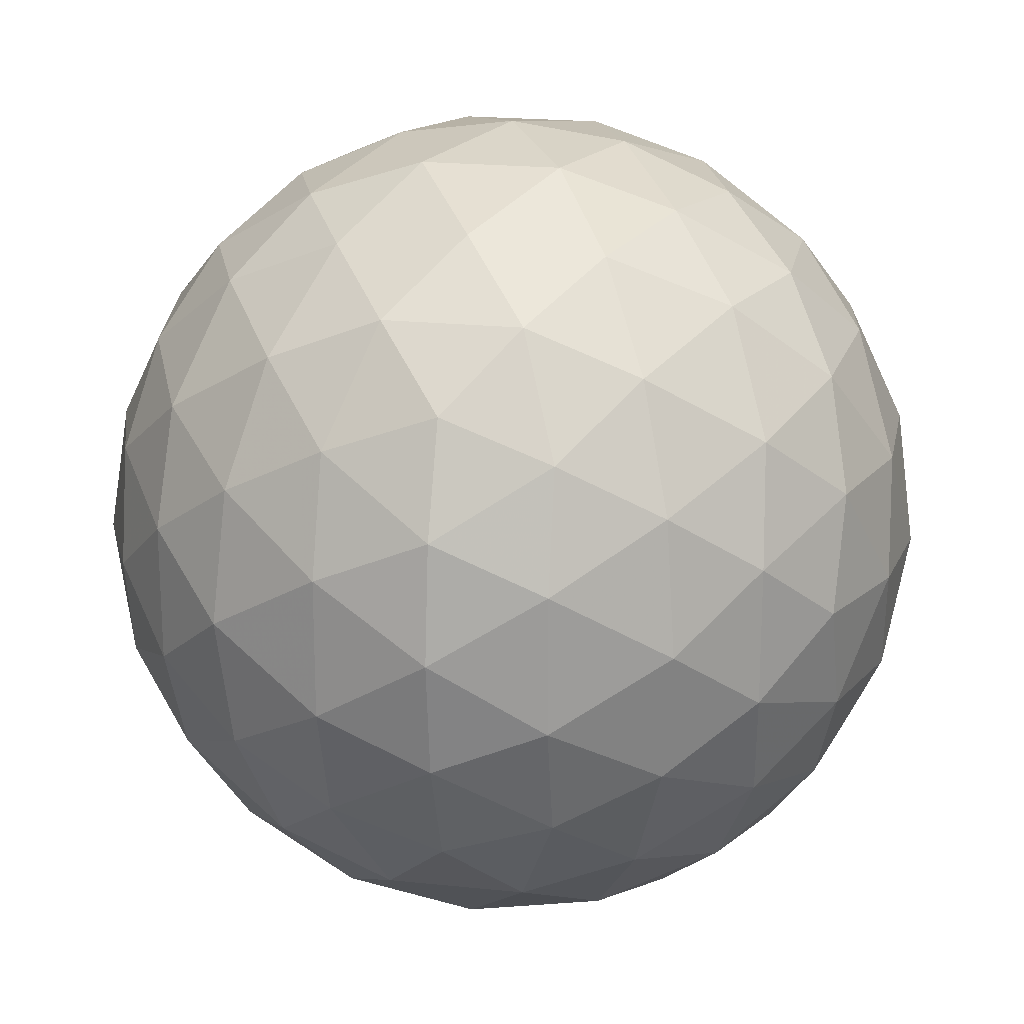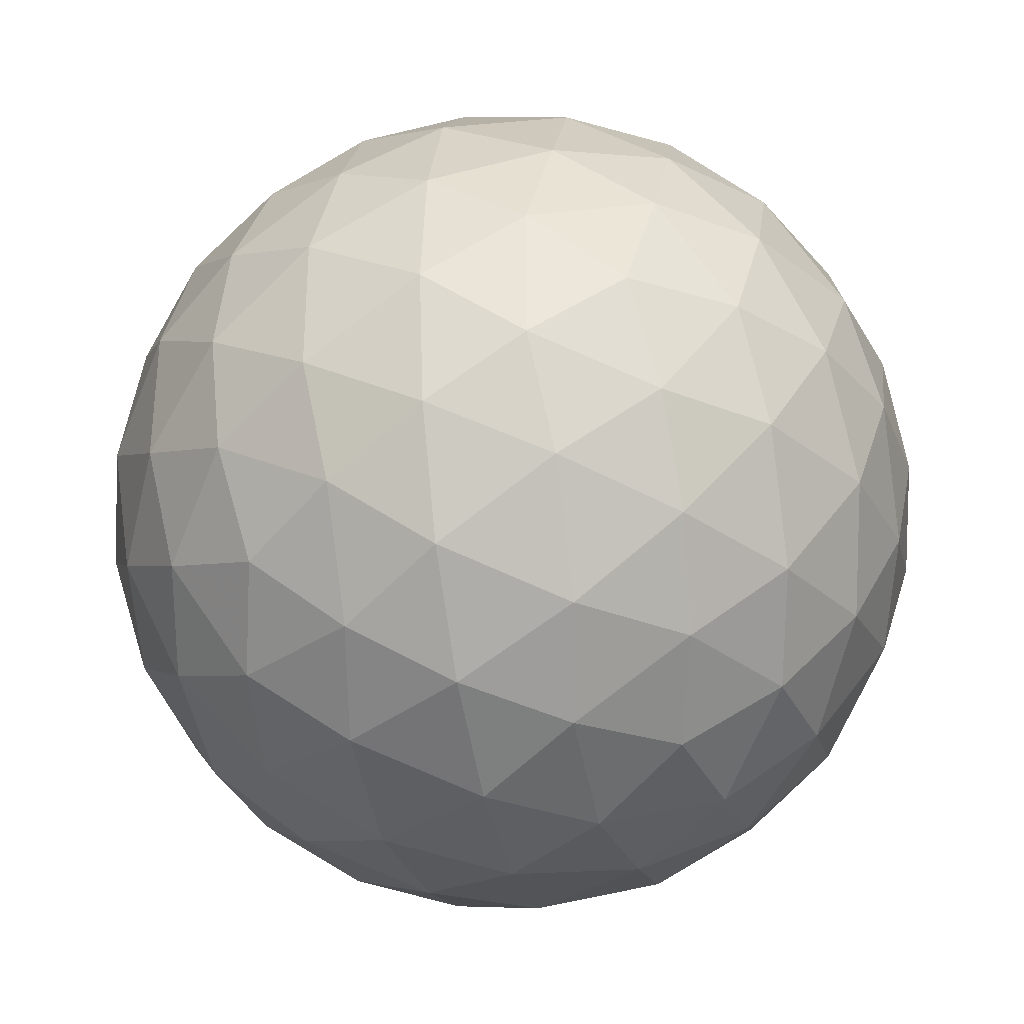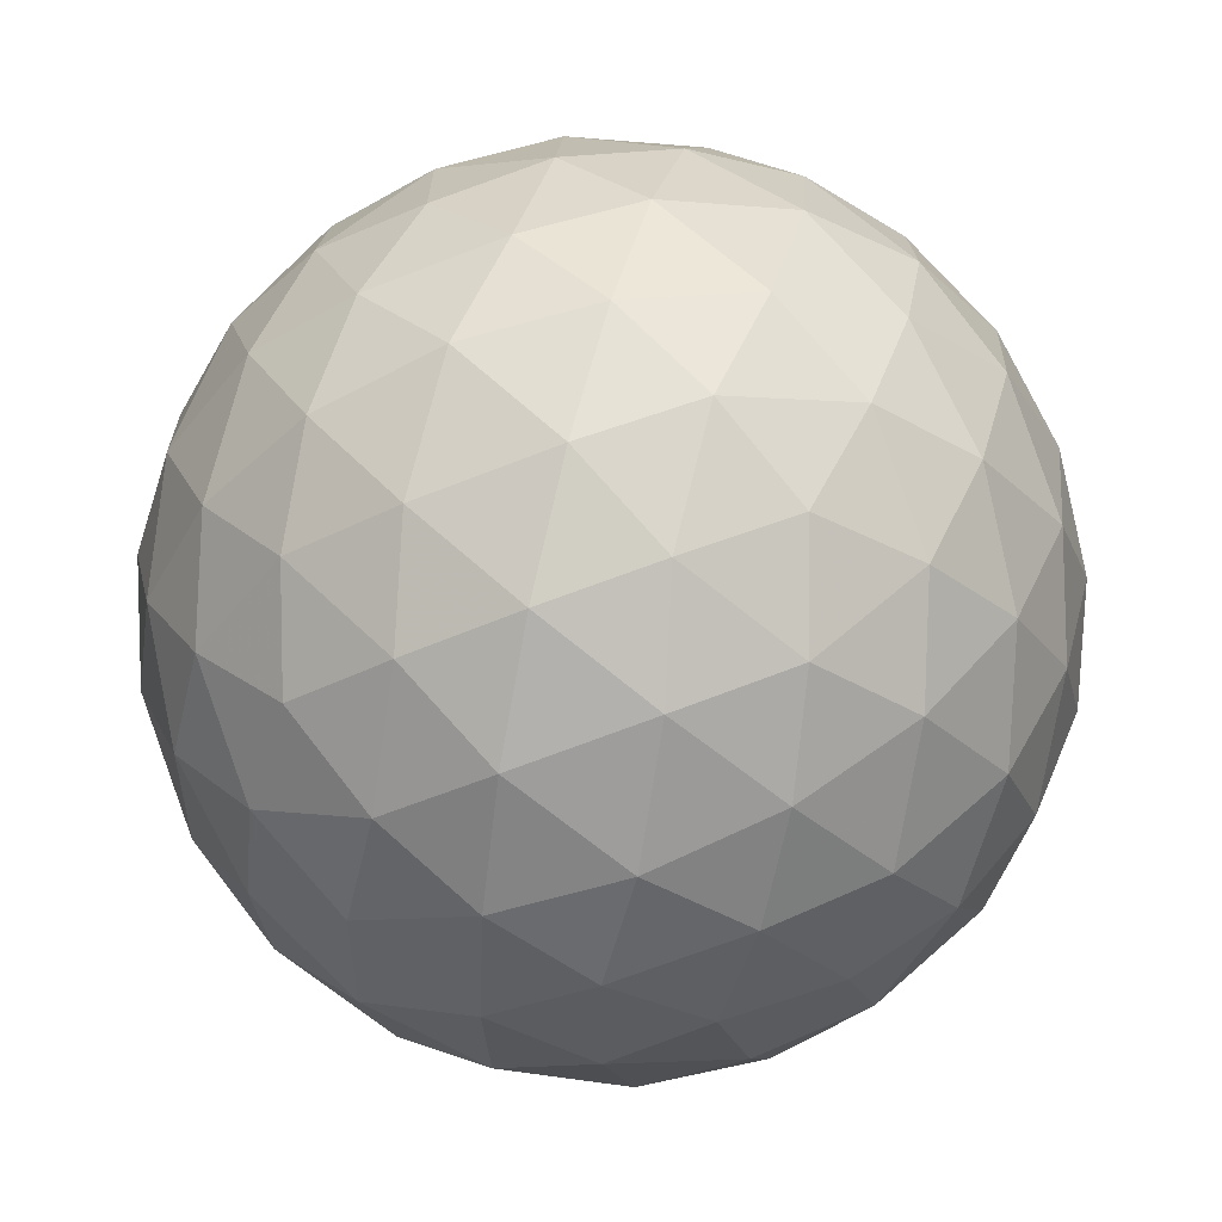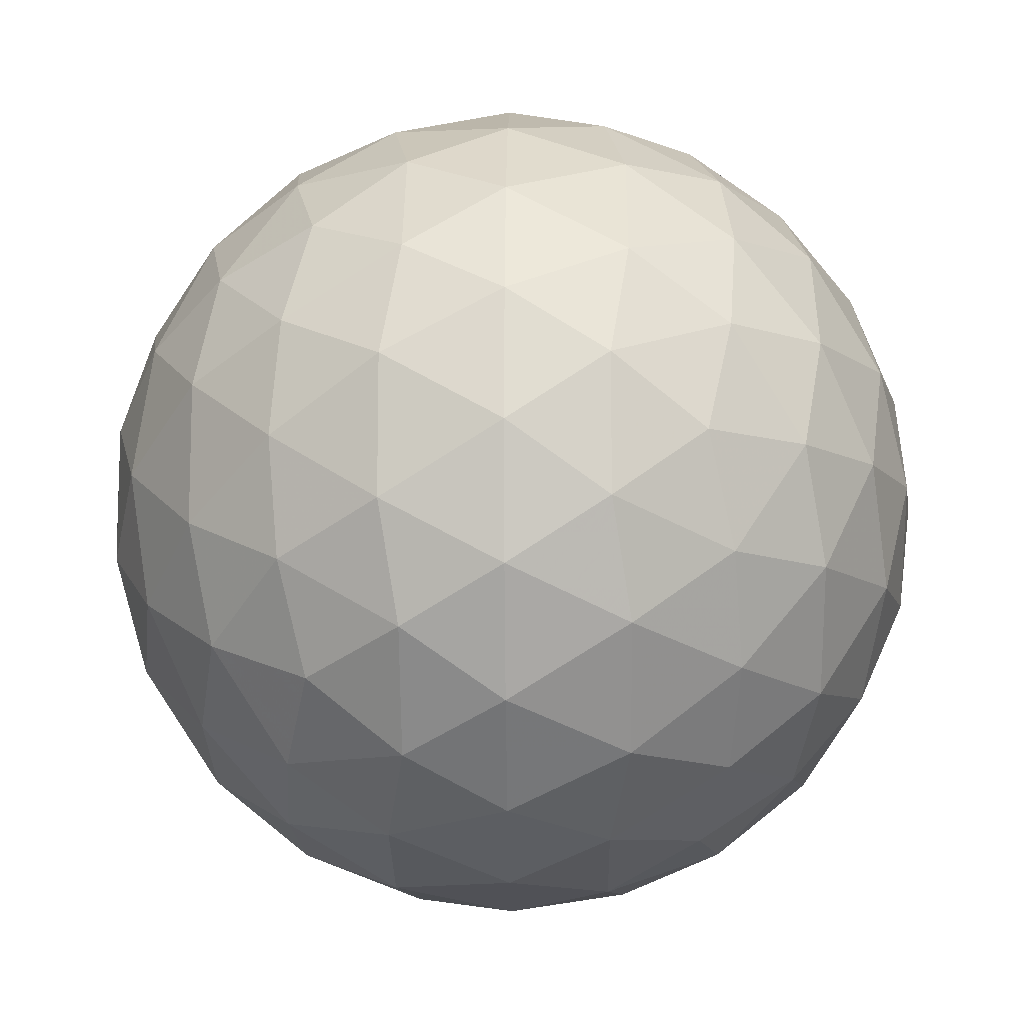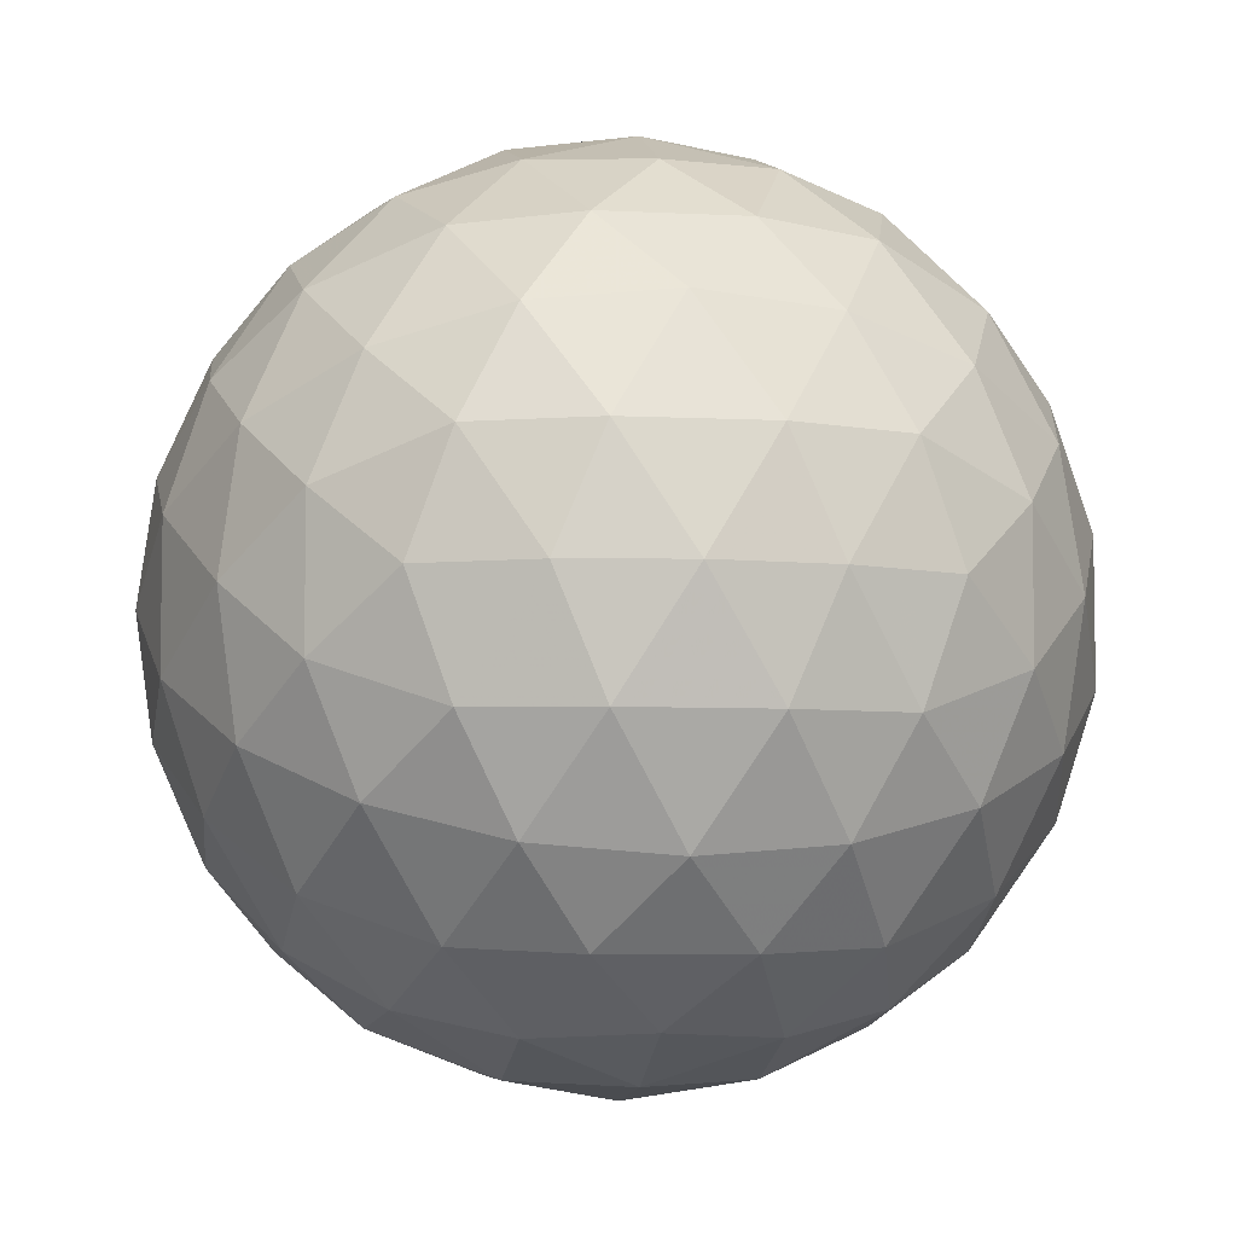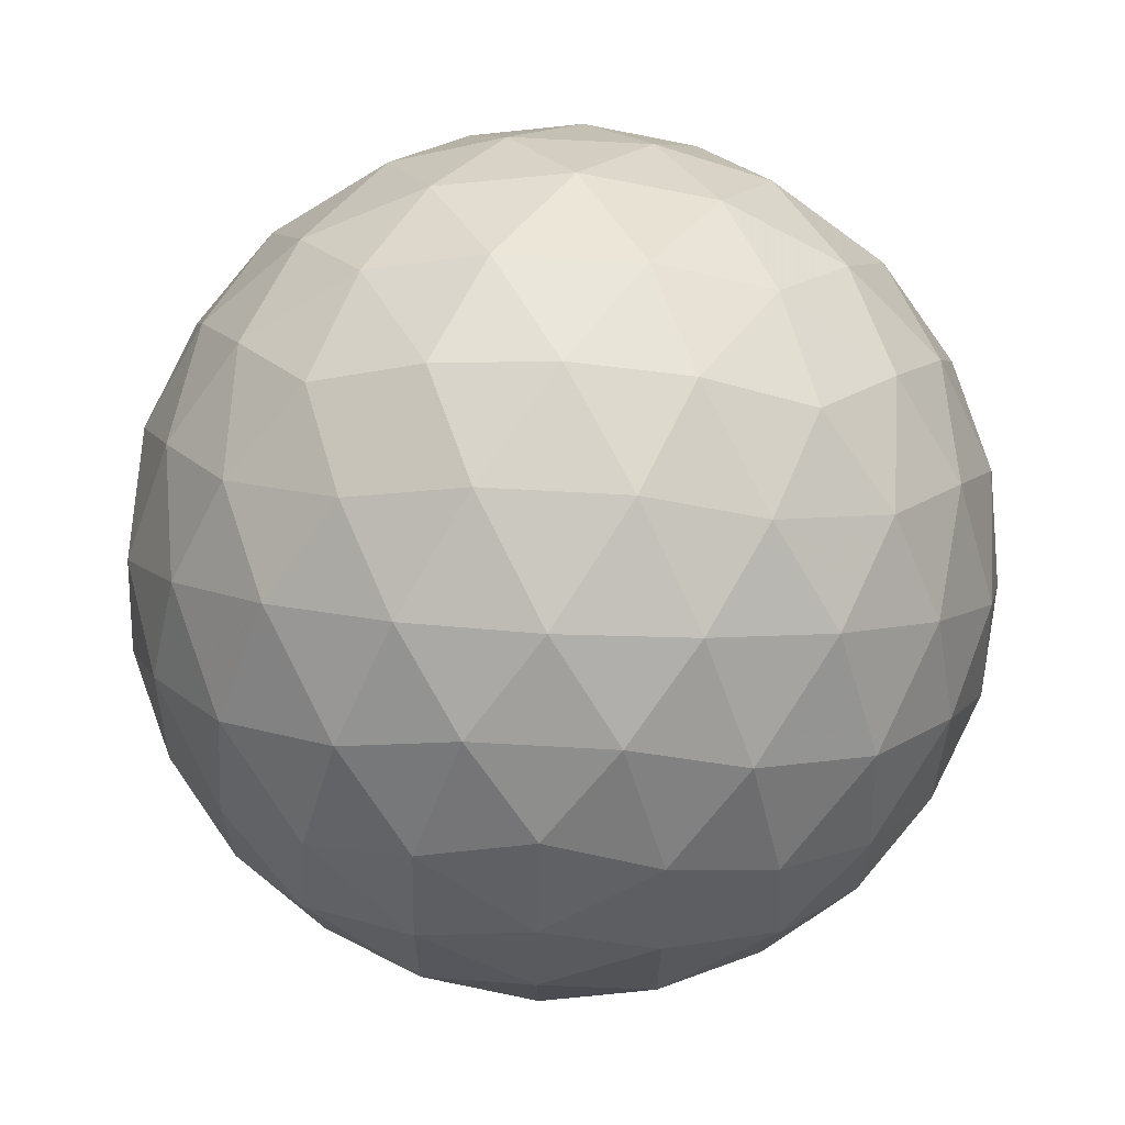
<metadata>
{"format":"obj","ext":"obj","renderer":"f3d","projection":"perspective","resolution":1024,"background":"white","views":[{"elev":20.2,"azim":100.9,"up":"+Y"},{"elev":-32.6,"azim":-46.5,"up":"+Y"},{"elev":54.6,"azim":-43.6,"up":"+Y"},{"elev":-11.7,"azim":-57.3,"up":"+Y"},{"elev":-6.2,"azim":-8.8,"up":"+Y"},{"elev":66.4,"azim":-86.8,"up":"+Y"}]}
</metadata>
<code>
v 92.59 -31.51 5.28
v 92.27 -32.4 5.239
v 91.72 -31.51 4.898
v 91.84 -33.23 5.423
v 91.34 -32.41 4.935
v 90.78 -31.51 4.767
v 91.33 -33.92 5.819
v 90.78 -33.32 5.28
v 90.78 -34.43 6.396
v 90.23 -33.92 5.819
v 89.72 -33.23 5.423
v 90.22 -32.41 4.935
v 89.84 -31.51 4.898
v 89.29 -32.4 5.239
v 88.98 -31.51 5.28
v 90.78 -28.59 6.396
v 91.33 -29.1 5.819
v 90.23 -29.1 5.819
v 91.84 -29.79 5.423
v 90.78 -29.71 5.28
v 89.72 -29.79 5.423
v 92.27 -30.62 5.239
v 91.34 -30.61 4.935
v 90.22 -30.61 4.935
v 89.29 -30.62 5.239
v 87.86 -29.71 8.202
v 88.37 -29.13 7.65
v 87.82 -30.02 7.309
v 89.07 -28.73 7.141
v 88.42 -29.49 6.741
v 88 -30.45 6.485
v 89.89 -28.55 6.712
v 89.32 -29.15 6.183
v 88.76 -30.05 5.838
v 88.4 -30.96 5.79
v 87.86 -33.32 8.202
v 87.48 -32.45 8.202
v 87.82 -33 7.309
v 87.35 -31.51 8.202
v 87.52 -32.07 7.299
v 88 -32.57 6.485
v 87.48 -30.57 8.202
v 87.52 -30.95 7.299
v 87.86 -31.51 6.396
v 88.4 -32.06 5.79
v 89.89 -34.48 6.712
v 89.07 -34.29 7.141
v 89.32 -33.88 6.183
v 88.37 -33.89 7.65
v 88.42 -33.53 6.741
v 88.76 -32.97 5.838
v 90.78 -34.43 10.01
v 91.33 -33.92 10.59
v 90.23 -33.92 10.59
v 91.84 -33.23 10.98
v 90.78 -33.32 11.12
v 89.72 -33.23 10.98
v 92.27 -32.4 11.17
v 91.34 -32.41 11.47
v 92.59 -31.51 11.12
v 91.72 -31.51 11.51
v 90.78 -31.51 11.64
v 90.22 -32.41 11.47
v 89.29 -32.4 11.17
v 89.84 -31.51 11.51
v 88.98 -31.51 11.12
v 88.37 -33.89 8.754
v 87.82 -33 9.095
v 89.07 -34.29 9.264
v 88.42 -33.53 9.663
v 88 -32.57 9.92
v 89.89 -34.48 9.693
v 89.32 -33.88 10.22
v 88.76 -32.97 10.57
v 88.4 -32.06 10.61
v 87.82 -30.02 9.095
v 87.52 -30.95 9.105
v 88 -30.45 9.92
v 87.52 -32.07 9.105
v 87.86 -31.51 10.01
v 88.4 -30.96 10.61
v 90.78 -28.59 10.01
v 89.89 -28.55 9.693
v 90.23 -29.1 10.59
v 89.07 -28.73 9.264
v 89.32 -29.15 10.22
v 89.72 -29.79 10.98
v 88.37 -29.13 8.754
v 88.42 -29.49 9.663
v 88.76 -30.05 10.57
v 89.29 -30.62 11.17
v 92.27 -30.62 11.17
v 91.84 -29.79 10.98
v 91.34 -30.61 11.47
v 91.33 -29.1 10.59
v 90.78 -29.71 11.12
v 90.22 -30.61 11.47
v 91.68 -28.55 9.693
v 92.24 -29.15 10.22
v 92.5 -28.73 9.264
v 92.8 -30.05 10.57
v 93.17 -30.96 10.61
v 93.56 -30.45 9.92
v 93.15 -29.49 9.663
v 93.19 -29.13 8.754
v 93.75 -30.02 9.095
v 93.71 -29.71 8.202
v 90.78 -28.21 7.264
v 91.68 -28.55 6.712
v 90.78 -28.08 8.202
v 91.69 -28.24 7.644
v 92.5 -28.73 7.141
v 90.78 -28.21 9.141
v 91.69 -28.24 8.76
v 92.59 -28.59 8.202
v 93.19 -29.13 7.65
v 93.17 -30.96 5.79
v 92.8 -30.05 5.838
v 93.56 -30.45 6.485
v 92.24 -29.15 6.183
v 93.15 -29.49 6.741
v 93.75 -30.02 7.309
v 93.71 -33.32 8.202
v 93.75 -33 7.309
v 94.09 -32.45 8.202
v 93.56 -32.57 6.485
v 94.05 -32.07 7.299
v 94.22 -31.51 8.202
v 93.17 -32.06 5.79
v 93.71 -31.51 6.396
v 94.05 -30.95 7.299
v 94.09 -30.57 8.202
v 93.17 -32.06 10.61
v 93.56 -32.57 9.92
v 93.71 -31.51 10.01
v 93.75 -33 9.095
v 94.05 -32.07 9.105
v 94.05 -30.95 9.105
v 89.88 -28.24 8.76
v 89.88 -28.24 7.644
v 88.98 -28.59 8.202
v 90.78 -34.82 7.264
v 90.78 -34.95 8.202
v 89.88 -34.78 7.644
v 90.78 -34.82 9.141
v 89.88 -34.78 8.76
v 88.98 -34.43 8.202
v 93.19 -33.89 8.754
v 93.15 -33.53 9.663
v 92.5 -34.29 9.264
v 92.8 -32.97 10.57
v 92.24 -33.88 10.22
v 91.68 -34.48 9.693
v 91.68 -34.48 6.712
v 92.5 -34.29 7.141
v 91.69 -34.78 7.644
v 93.19 -33.89 7.65
v 92.59 -34.43 8.202
v 91.69 -34.78 8.76
v 92.8 -32.97 5.838
v 93.15 -33.53 6.741
v 92.24 -33.88 6.183
f 1 2 3
f 2 4 5
f 2 5 3
f 3 5 6
f 4 7 8
f 7 9 10
f 7 10 8
f 8 10 11
f 4 8 5
f 8 11 12
f 8 12 5
f 5 12 6
f 6 12 13
f 12 11 14
f 12 14 13
f 13 14 15
f 16 17 18
f 17 19 20
f 17 20 18
f 18 20 21
f 19 22 23
f 22 1 3
f 22 3 23
f 23 3 6
f 19 23 20
f 23 6 24
f 23 24 20
f 20 24 21
f 21 24 25
f 24 6 13
f 24 13 25
f 25 13 15
f 26 27 28
f 27 29 30
f 27 30 28
f 28 30 31
f 29 32 33
f 32 16 18
f 32 18 33
f 33 18 21
f 29 33 30
f 33 21 34
f 33 34 30
f 30 34 31
f 31 34 35
f 34 21 25
f 34 25 35
f 35 25 15
f 36 37 38
f 37 39 40
f 37 40 38
f 38 40 41
f 39 42 43
f 42 26 28
f 42 28 43
f 43 28 31
f 39 43 40
f 43 31 44
f 43 44 40
f 40 44 41
f 41 44 45
f 44 31 35
f 44 35 45
f 45 35 15
f 9 46 10
f 46 47 48
f 46 48 10
f 10 48 11
f 47 49 50
f 49 36 38
f 49 38 50
f 50 38 41
f 47 50 48
f 50 41 51
f 50 51 48
f 48 51 11
f 11 51 14
f 51 41 45
f 51 45 14
f 14 45 15
f 52 53 54
f 53 55 56
f 53 56 54
f 54 56 57
f 55 58 59
f 58 60 61
f 58 61 59
f 59 61 62
f 55 59 56
f 59 62 63
f 59 63 56
f 56 63 57
f 57 63 64
f 63 62 65
f 63 65 64
f 64 65 66
f 36 67 68
f 67 69 70
f 67 70 68
f 68 70 71
f 69 72 73
f 72 52 54
f 72 54 73
f 73 54 57
f 69 73 70
f 73 57 74
f 73 74 70
f 70 74 71
f 71 74 75
f 74 57 64
f 74 64 75
f 75 64 66
f 26 42 76
f 42 39 77
f 42 77 76
f 76 77 78
f 39 37 79
f 37 36 68
f 37 68 79
f 79 68 71
f 39 79 77
f 79 71 80
f 79 80 77
f 77 80 78
f 78 80 81
f 80 71 75
f 80 75 81
f 81 75 66
f 82 83 84
f 83 85 86
f 83 86 84
f 84 86 87
f 85 88 89
f 88 26 76
f 88 76 89
f 89 76 78
f 85 89 86
f 89 78 90
f 89 90 86
f 86 90 87
f 87 90 91
f 90 78 81
f 90 81 91
f 91 81 66
f 60 92 61
f 92 93 94
f 92 94 61
f 61 94 62
f 93 95 96
f 95 82 84
f 95 84 96
f 96 84 87
f 93 96 94
f 96 87 97
f 96 97 94
f 94 97 62
f 62 97 65
f 97 87 91
f 97 91 65
f 65 91 66
f 82 95 98
f 95 93 99
f 95 99 98
f 98 99 100
f 93 92 101
f 92 60 102
f 92 102 101
f 101 102 103
f 93 101 99
f 101 103 104
f 101 104 99
f 99 104 100
f 100 104 105
f 104 103 106
f 104 106 105
f 105 106 107
f 16 108 109
f 108 110 111
f 108 111 109
f 109 111 112
f 110 113 114
f 113 82 98
f 113 98 114
f 114 98 100
f 110 114 111
f 114 100 115
f 114 115 111
f 111 115 112
f 112 115 116
f 115 100 105
f 115 105 116
f 116 105 107
f 1 22 117
f 22 19 118
f 22 118 117
f 117 118 119
f 19 17 120
f 17 16 109
f 17 109 120
f 120 109 112
f 19 120 118
f 120 112 121
f 120 121 118
f 118 121 119
f 119 121 122
f 121 112 116
f 121 116 122
f 122 116 107
f 123 124 125
f 124 126 127
f 124 127 125
f 125 127 128
f 126 129 130
f 129 1 117
f 129 117 130
f 130 117 119
f 126 130 127
f 130 119 131
f 130 131 127
f 127 131 128
f 128 131 132
f 131 119 122
f 131 122 132
f 132 122 107
f 60 133 102
f 133 134 135
f 133 135 102
f 102 135 103
f 134 136 137
f 136 123 125
f 136 125 137
f 137 125 128
f 134 137 135
f 137 128 138
f 137 138 135
f 135 138 103
f 103 138 106
f 138 128 132
f 138 132 106
f 106 132 107
f 82 113 83
f 113 110 139
f 113 139 83
f 83 139 85
f 110 108 140
f 108 16 32
f 108 32 140
f 140 32 29
f 110 140 139
f 140 29 141
f 140 141 139
f 139 141 85
f 85 141 88
f 141 29 27
f 141 27 88
f 88 27 26
f 9 142 46
f 142 143 144
f 142 144 46
f 46 144 47
f 143 145 146
f 145 52 72
f 145 72 146
f 146 72 69
f 143 146 144
f 146 69 147
f 146 147 144
f 144 147 47
f 47 147 49
f 147 69 67
f 147 67 49
f 49 67 36
f 123 136 148
f 136 134 149
f 136 149 148
f 148 149 150
f 134 133 151
f 133 60 58
f 133 58 151
f 151 58 55
f 134 151 149
f 151 55 152
f 151 152 149
f 149 152 150
f 150 152 153
f 152 55 53
f 152 53 153
f 153 53 52
f 9 154 142
f 154 155 156
f 154 156 142
f 142 156 143
f 155 157 158
f 157 123 148
f 157 148 158
f 158 148 150
f 155 158 156
f 158 150 159
f 158 159 156
f 156 159 143
f 143 159 145
f 159 150 153
f 159 153 145
f 145 153 52
f 1 129 2
f 129 126 160
f 129 160 2
f 2 160 4
f 126 124 161
f 124 123 157
f 124 157 161
f 161 157 155
f 126 161 160
f 161 155 162
f 161 162 160
f 160 162 4
f 4 162 7
f 162 155 154
f 162 154 7
f 7 154 9

</code>
